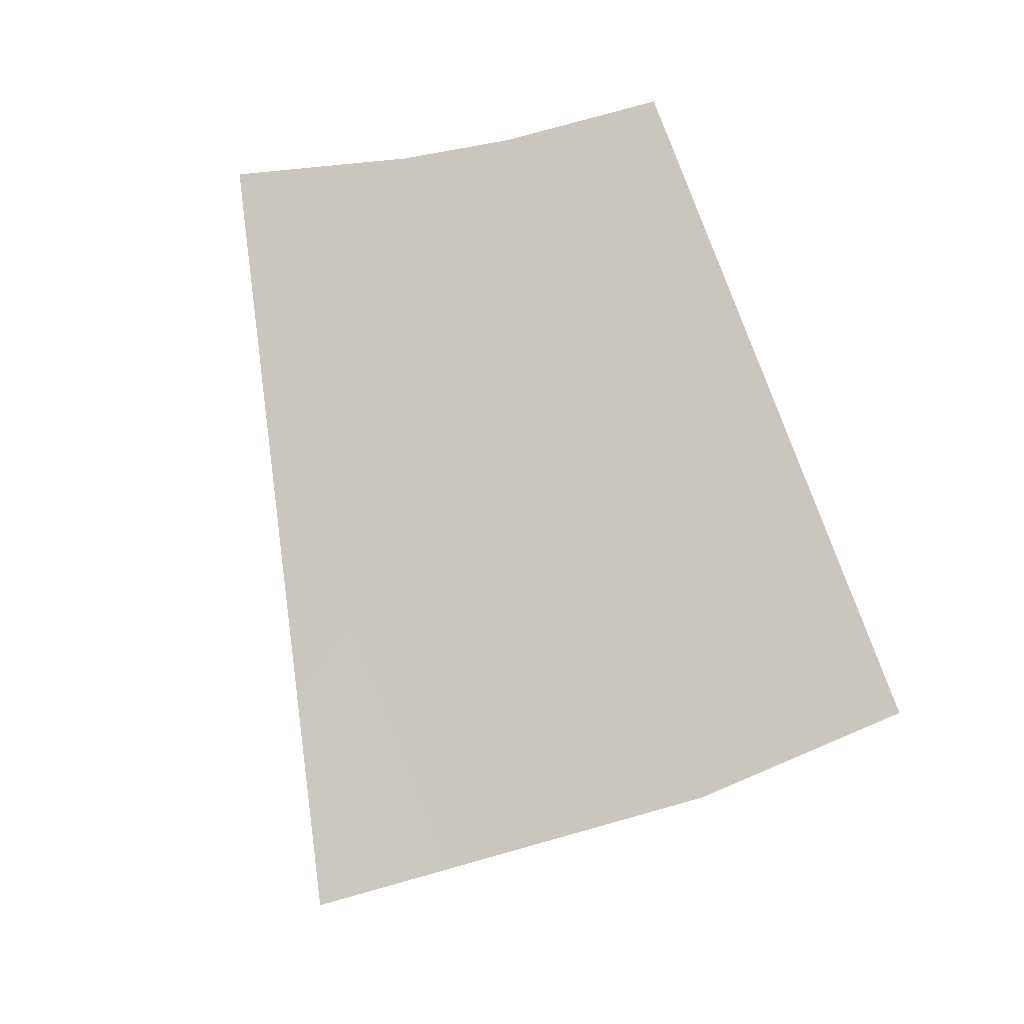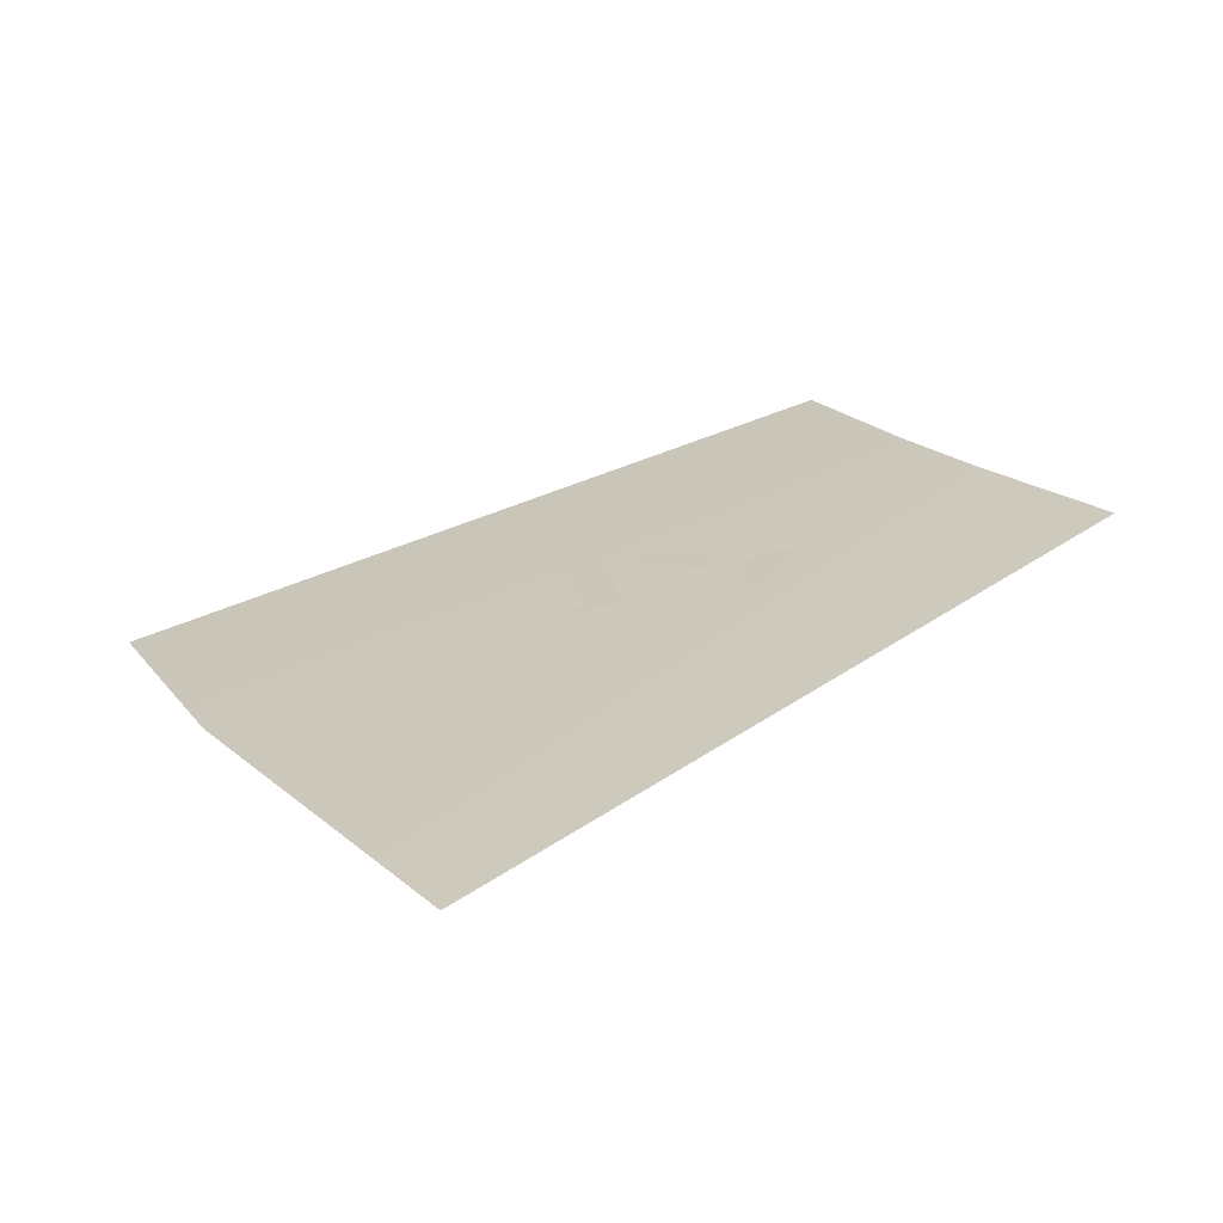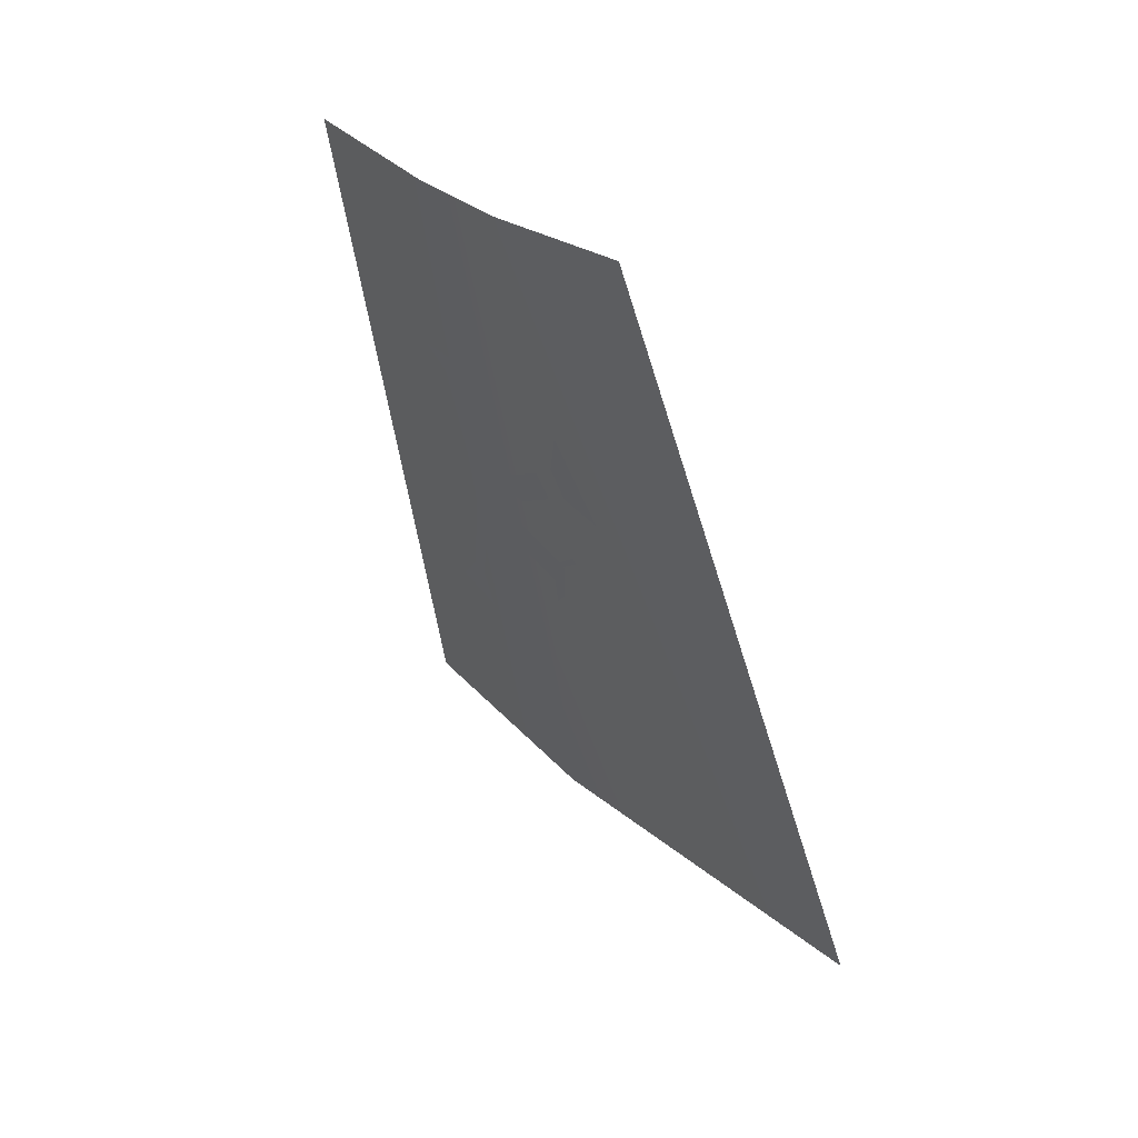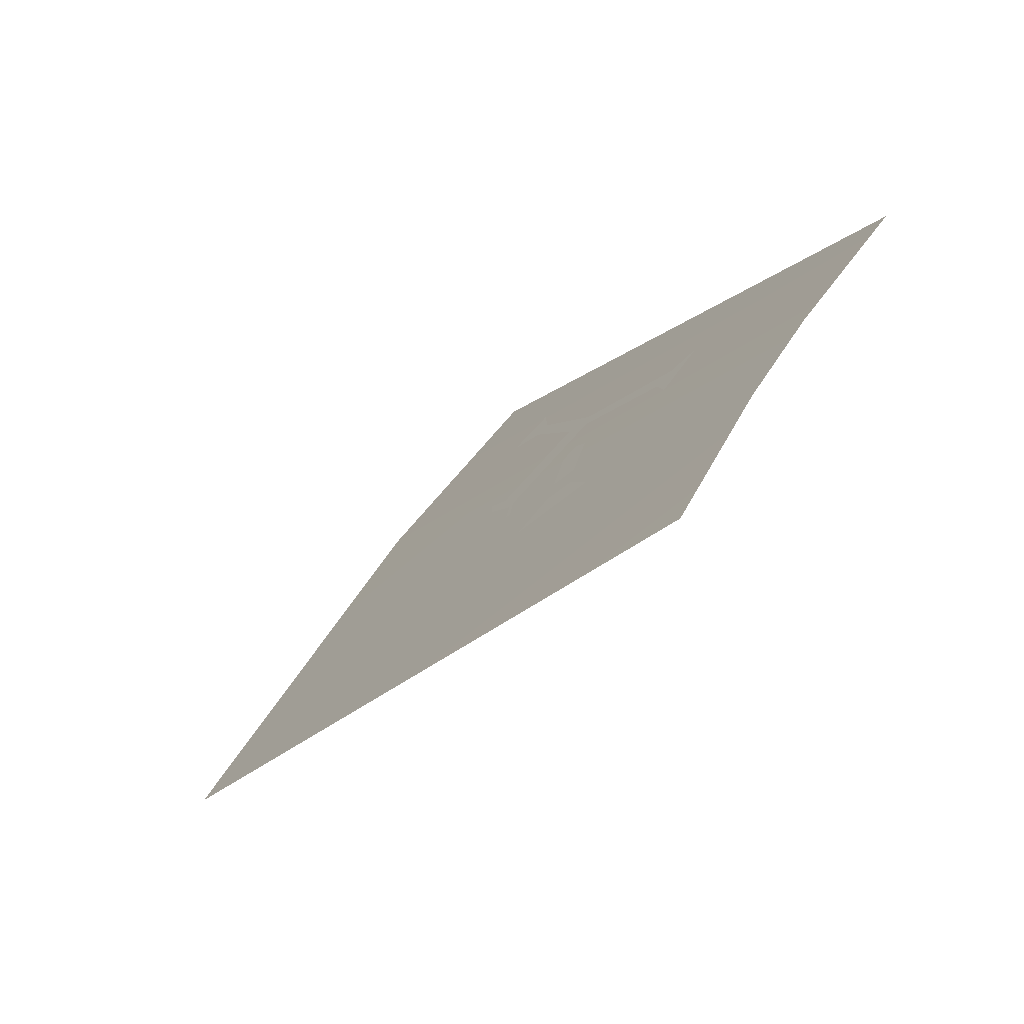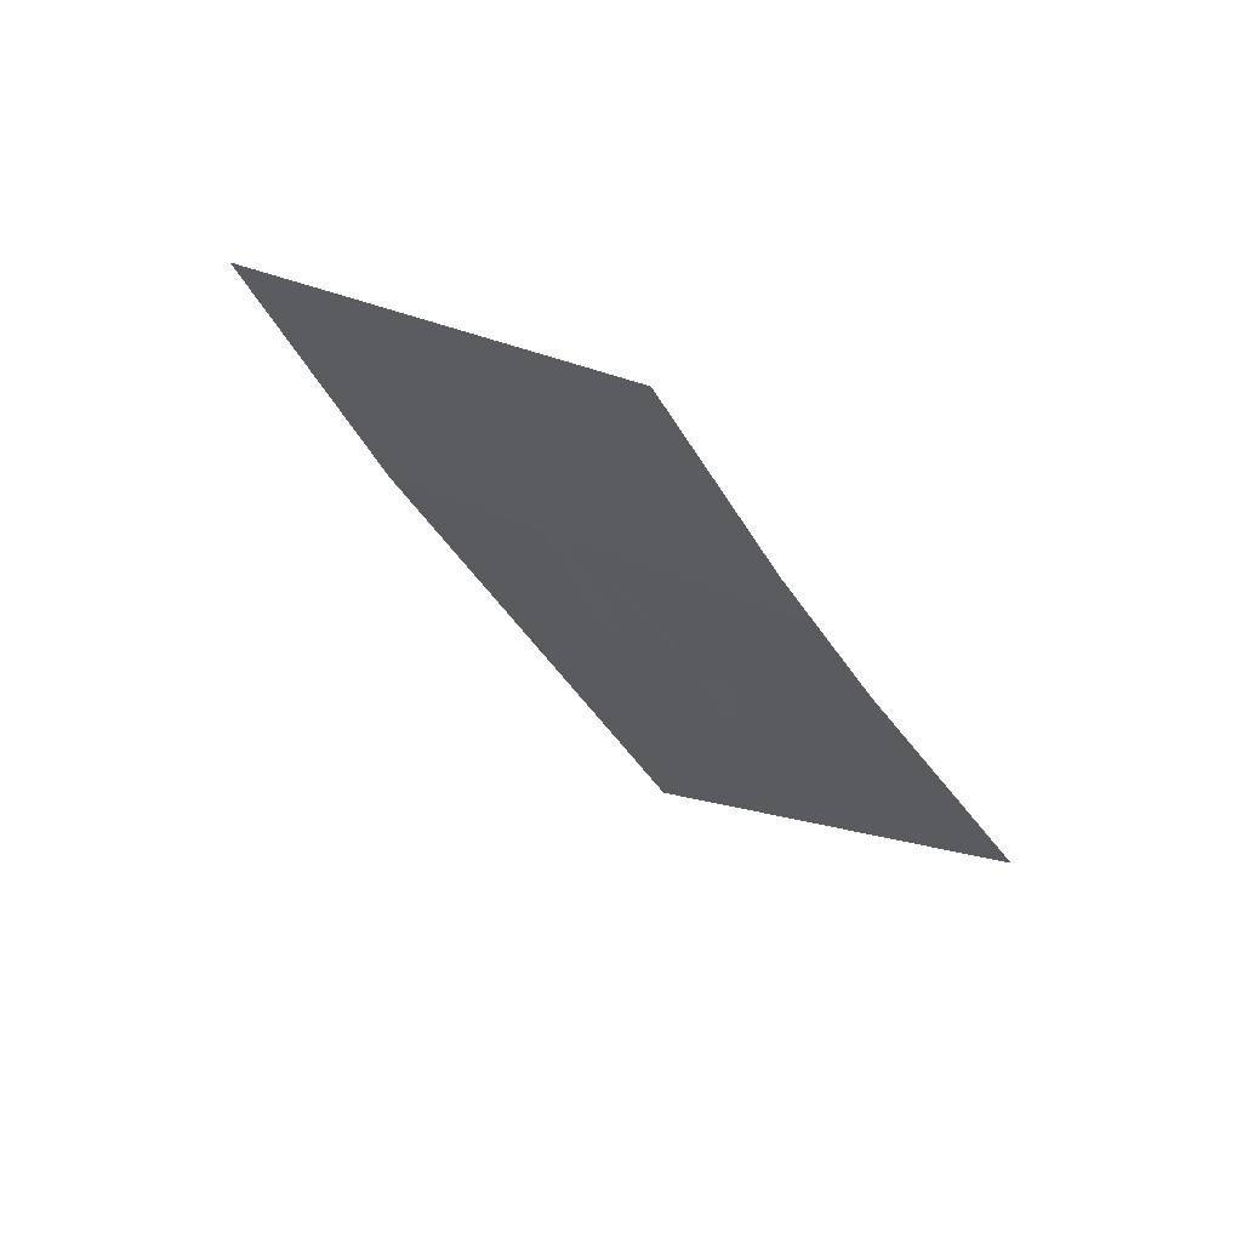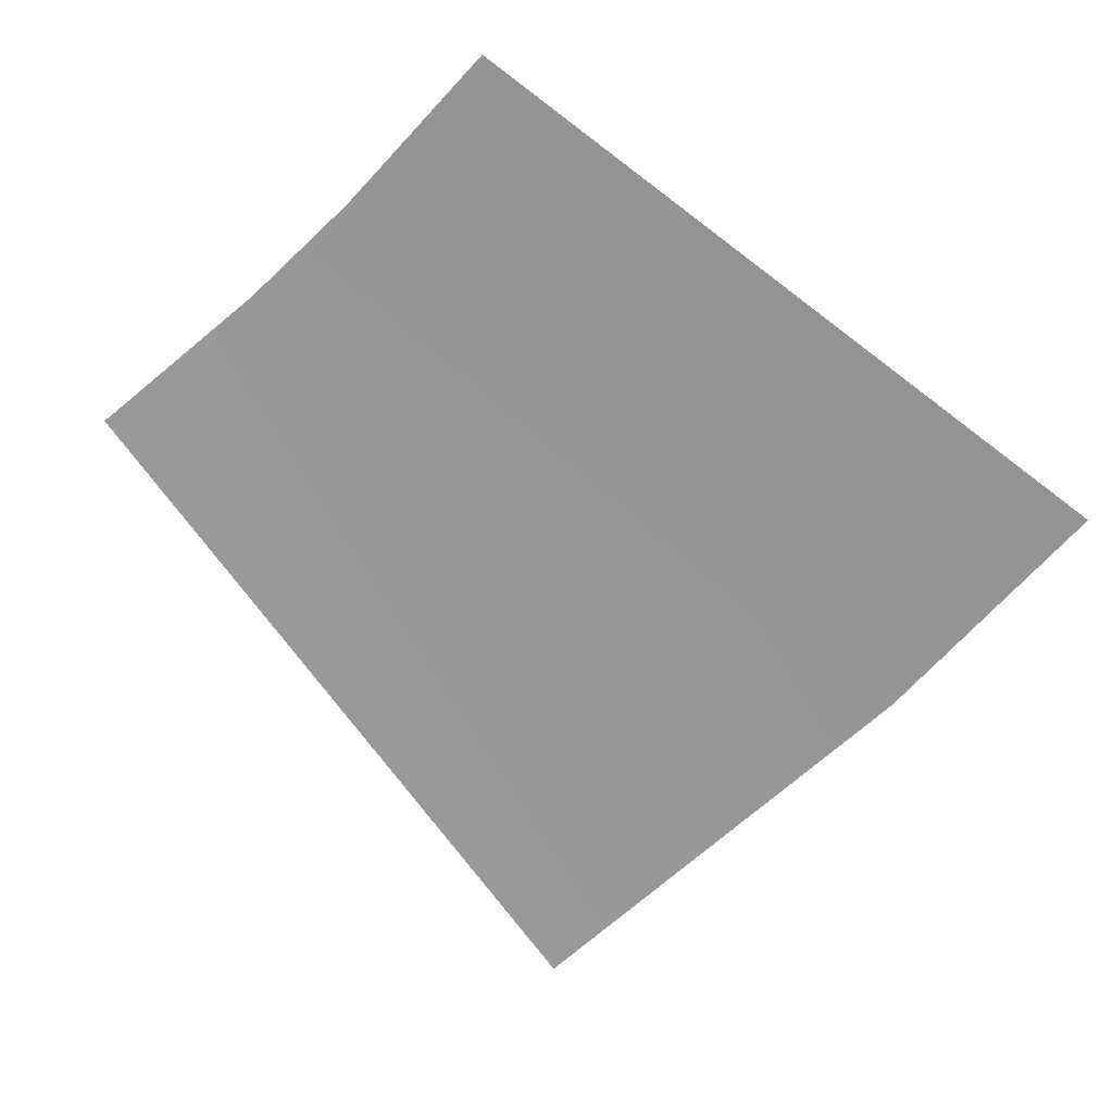
<metadata>
{"format":"obj","ext":"obj","renderer":"f3d","projection":"perspective","resolution":1024,"background":"white","views":[{"elev":-61.3,"azim":-65.7,"up":"+Y"},{"elev":-15.3,"azim":171.6,"up":"+Y"},{"elev":-47.8,"azim":-105.5,"up":"+Z"},{"elev":11.2,"azim":-123.3,"up":"+Y"},{"elev":15.7,"azim":-144.4,"up":"+Z"},{"elev":-26.2,"azim":-31.3,"up":"+Y"}]}
</metadata>
<code>
o 2_DHD_symbols_outer_Cylinder.023
v 0.4379 0.9606 -0.1338
v 0.4345 0.9434 -0.158
v 0.478 0.9559 -0.1189
v 0.4772 0.9484 -0.1291
v 0.4693 0.9531 -0.1272
v 0.4454 0.9577 -0.1337
v 0.4424 0.9424 -0.1552
v 0.4487 0.94 -0.1551
v 0.4442 0.9396 -0.1579
v 0.4345 0.9425 -0.1592
v 0.4293 0.9413 -0.1636
v 0.4285 0.9422 -0.1628
v 0.4118 0.973 -0.1313
v 0.4044 0.9733 -0.1348
v 0.4102 0.9816 -0.1209
v 0.4125 0.9763 -0.1266
v 0.4414 0.9617 -0.1305
v 0.4692 0.9553 -0.1242
v 0.4284 0.9541 -0.1472
v 0.4176 0.9506 -0.1575
v 0.4137 0.9545 -0.1544
v 0.4245 0.9585 -0.1436
v 0.429 0.957 -0.1432
v 0.4075 0.953 -0.1597
v 0.4122 0.9486 -0.163
v 0.4097 0.9422 -0.1726
v 0.3968 0.955 -0.1626
v 0.3362 0.9588 -0.1821
v 0.3655 0.993 -0.1252
v 0.3782 1.014 -0.0897
v 0.3549 0.979 -0.1486
v 0.477 0.867 -0.2237
v 0.52 0.9165 -0.1414
v 0.538 0.9475 -0.08968
f 1 7 2
f 22 19 21
f 24 26 27
f 18 3 4
f 18 4 5
f 17 18 6
f 18 5 6
f 14 15 16
f 16 17 1
f 17 6 1
f 7 8 9
f 13 14 16
f 1 13 16
f 7 9 10
f 10 11 12
f 10 12 2
f 6 7 1
f 7 10 2
f 23 19 22
f 19 20 21
f 24 25 26
f 29 30 33
f 33 32 31
f 32 28 31
f 30 34 33
f 33 31 29

</code>
